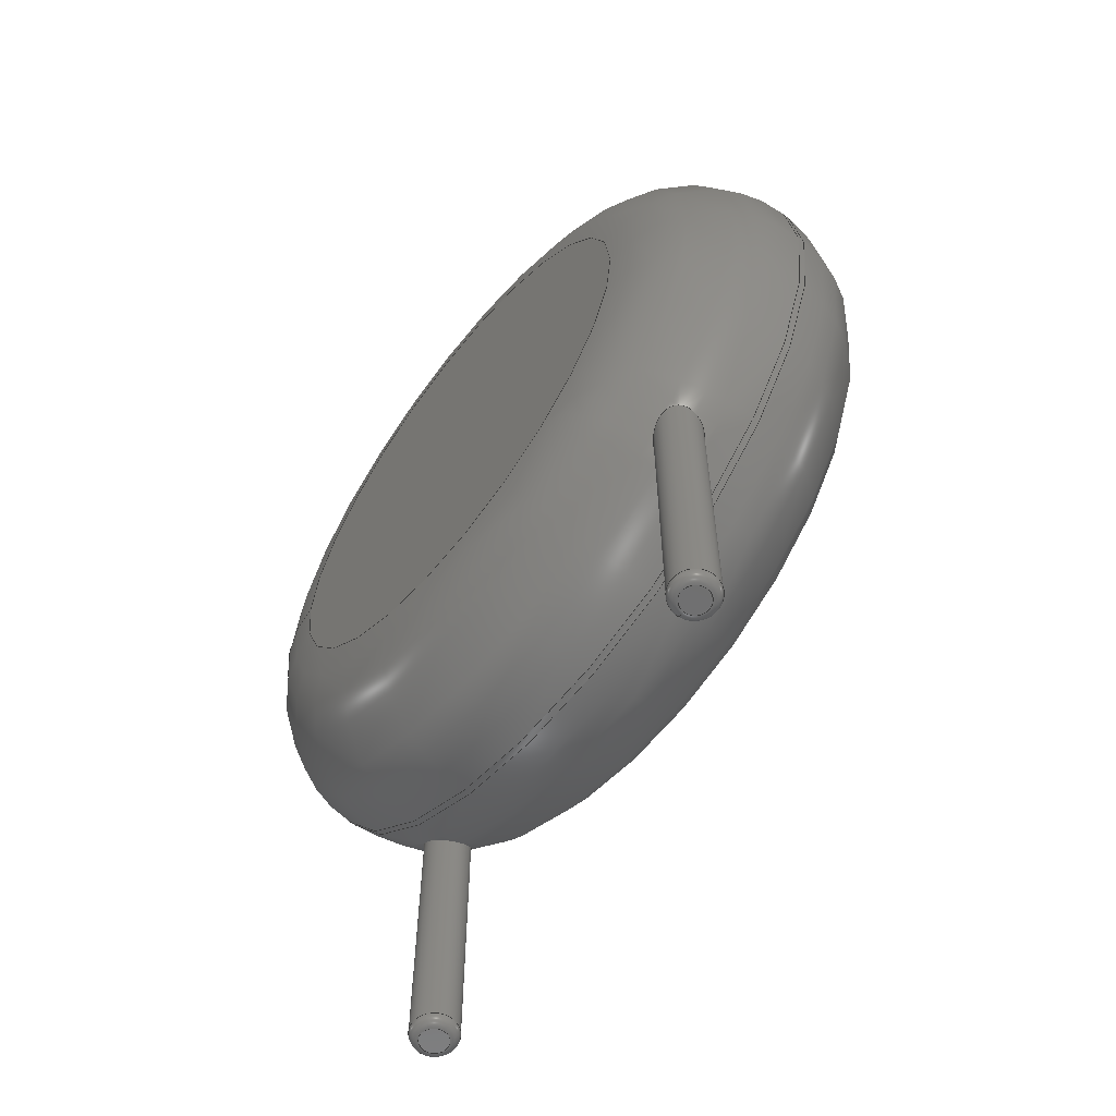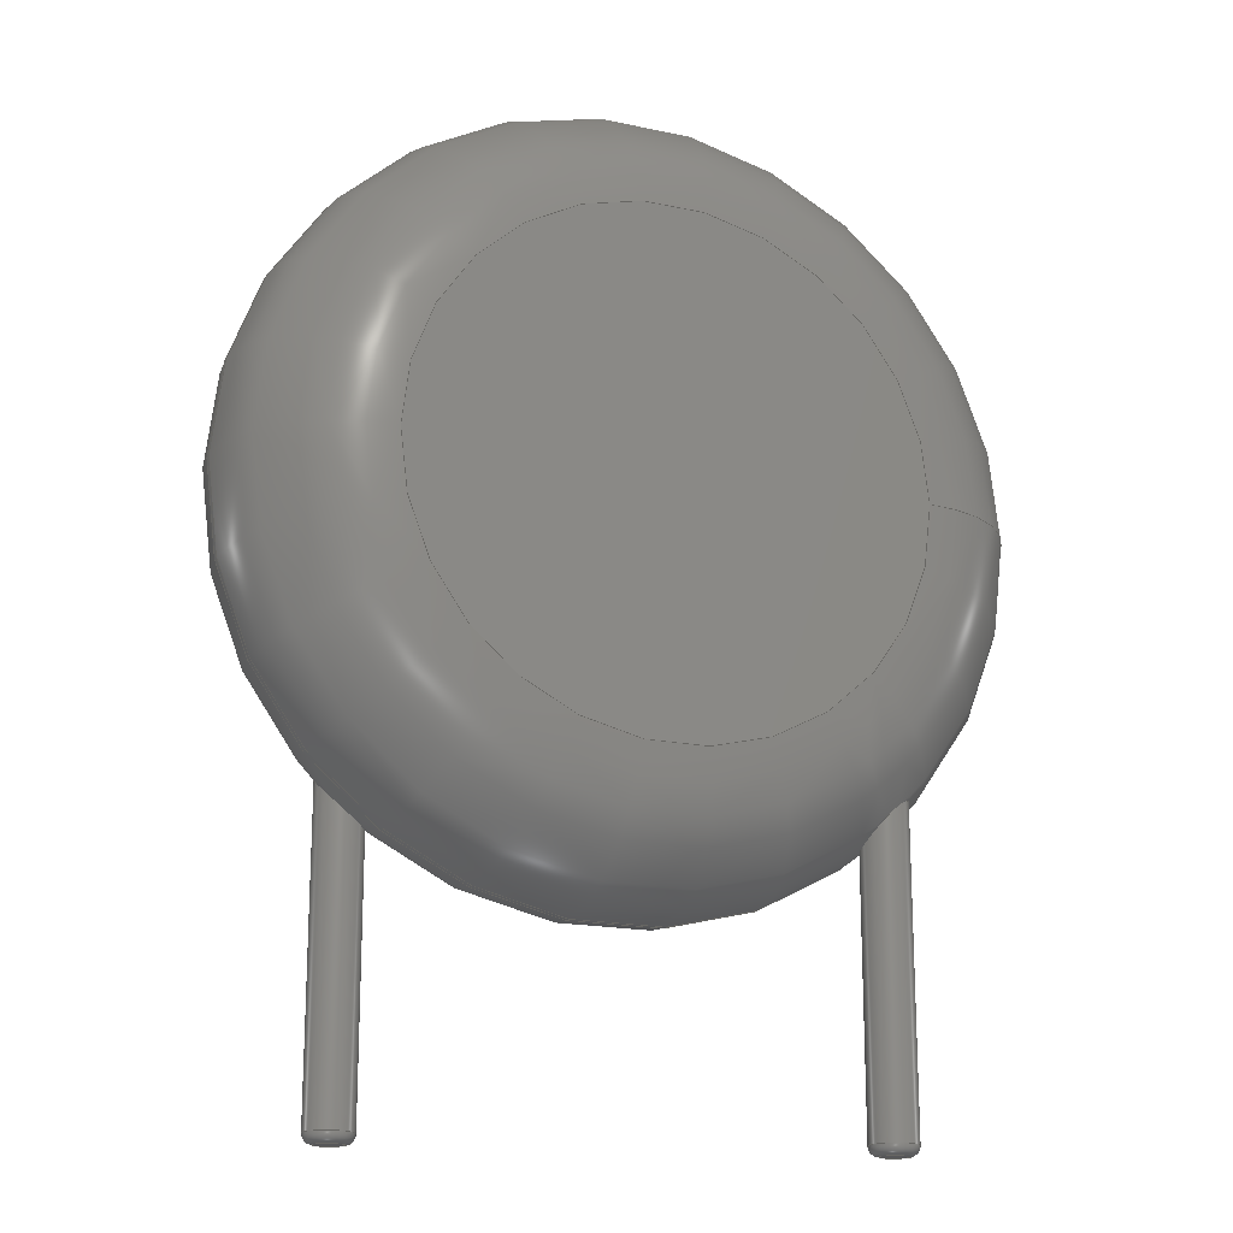
<metadata>
{"format":"step","ext":"step","renderer":"f3d","projection":"perspective","resolution":1024,"background":"white","views":[{"elev":-61.7,"azim":-128.4,"up":"+Z"},{"elev":-17.9,"azim":-22.6,"up":"+Z"}]}
</metadata>
<code>
ISO-10303-21;
DATA;
#1=APPLICATION_PROTOCOL_DEFINITION('international standard','automotive_design',2000,#2);
#2=APPLICATION_CONTEXT('core data for automotive mechanical design processes');
#3=SHAPE_DEFINITION_REPRESENTATION(#4,#10);
#4=PRODUCT_DEFINITION_SHAPE('','',#5);
#5=PRODUCT_DEFINITION('design','',#6,#9);
#6=PRODUCT_DEFINITION_FORMATION('','',#7);
#7=PRODUCT('RV_Disc_D12mm_W42mm_P75mm','RV_Disc_D12mm_W42mm_P75mm','',(#8));
#8=PRODUCT_CONTEXT('',#2,'mechanical');
#9=PRODUCT_DEFINITION_CONTEXT('part definition',#2,'design');
#10=ADVANCED_BREP_SHAPE_REPRESENTATION('',(#11,#15),#340);
#11=AXIS2_PLACEMENT_3D('',#12,#13,#14);
#12=CARTESIAN_POINT('',(0,0,0));
#13=DIRECTION('',(0,0,1));
#14=DIRECTION('',(1,0,-0));
#15=MANIFOLD_SOLID_BREP('',#16);
#16=CLOSED_SHELL('',(#17,#46,#143,#233,#240,#260,#266,#288,#307,#326,#333));
#17=ADVANCED_FACE('',(#18),#42,.T.);
#18=FACE_BOUND('',#19,.F.);
#19=EDGE_LOOP('',(#20,#30,#36,#37));
#20=ORIENTED_EDGE('',*,*,#21,.T.);
#21=EDGE_CURVE('',#22,#24,#26,.T.);
#22=VERTEX_POINT('',#23);
#23=CARTESIAN_POINT('',(9.75,-0.7654,6.03));
#24=VERTEX_POINT('',#25);
#25=CARTESIAN_POINT('',(9.75,-0.8679,6.03));
#26=LINE('',#27,#28);
#27=CARTESIAN_POINT('',(9.75,1.283,6.03));
#28=VECTOR('',#29,1);
#29=DIRECTION('',(0,-1,0));
#30=ORIENTED_EDGE('',*,*,#31,.T.);
#31=EDGE_CURVE('',#24,#24,#32,.T.);
#32=CIRCLE('',#33,6);
#33=AXIS2_PLACEMENT_3D('',#34,#29,#35);
#34=CARTESIAN_POINT('',(3.75,-0.8679,6.03));
#35=DIRECTION('',(1,0,0));
#36=ORIENTED_EDGE('',*,*,#21,.F.);
#37=ORIENTED_EDGE('',*,*,#38,.F.);
#38=EDGE_CURVE('',#22,#22,#39,.T.);
#39=CIRCLE('',#40,6);
#40=AXIS2_PLACEMENT_3D('',#41,#29,#35);
#41=CARTESIAN_POINT('',(3.75,-0.7654,6.03));
#42=CYLINDRICAL_SURFACE('',#43,6);
#43=AXIS2_PLACEMENT_3D('',#44,#45,#35);
#44=CARTESIAN_POINT('',(3.75,1.283,6.03));
#45=DIRECTION('',(0,1,0));
#46=ADVANCED_FACE('',(#47,#62),#141,.T.);
#47=FACE_BOUND('',#48,.F.);
#48=EDGE_LOOP('',(#49,#50,#57,#61));
#49=ORIENTED_EDGE('',*,*,#38,.T.);
#50=ORIENTED_EDGE('',*,*,#51,.T.);
#51=EDGE_CURVE('',#22,#52,#54,.T.);
#52=VERTEX_POINT('',#53);
#53=CARTESIAN_POINT('',(7.701,1.283,6.03));
#54=CIRCLE('',#55,2.049);
#55=AXIS2_PLACEMENT_3D('',#56,#13,#35);
#56=CARTESIAN_POINT('',(7.701,-0.7654,6.03));
#57=ORIENTED_EDGE('',*,*,#58,.F.);
#58=EDGE_CURVE('',#52,#52,#59,.T.);
#59=CIRCLE('',#60,3.951);
#60=AXIS2_PLACEMENT_3D('',#44,#29,#35);
#61=ORIENTED_EDGE('',*,*,#51,.F.);
#62=FACE_BOUND('',#63,.F.);
#63=EDGE_LOOP('',(#64,#102));
#64=ORIENTED_EDGE('',*,*,#65,.T.);
#65=EDGE_CURVE('',#66,#68,#70,.T.);
#66=VERTEX_POINT('',#67);
#67=CARTESIAN_POINT('',(0.36,0,1.26));
#68=VERTEX_POINT('',#69);
#69=CARTESIAN_POINT('',(-0.3356,-0.1303,1.775));
#70=B_SPLINE_CURVE_WITH_KNOTS('',7,(#71,#72,#73,#74,#75,#76,#77,#78,#79,#80,#81,#82,#83,#84,#85,#86,#87,#88,#89,#90,#91,#92,#93,#94,#95,#96,#97,#98,#99,#100,#101,#69),.UNSPECIFIED.,.F.,.F.,(8,6,6,6,6,8),(0,0.1469,0.3129,0.4065,0.7881,1),.UNSPECIFIED.);
#71=CARTESIAN_POINT('',(0.36,-1.11e-16,1.26));
#72=CARTESIAN_POINT('',(0.36,-0.02071,1.25));
#73=CARTESIAN_POINT('',(0.3586,-0.04162,1.241));
#74=CARTESIAN_POINT('',(0.3558,-0.06264,1.234));
#75=CARTESIAN_POINT('',(0.3515,-0.08361,1.227));
#76=CARTESIAN_POINT('',(0.3457,-0.1044,1.223));
#77=CARTESIAN_POINT('',(0.3384,-0.1248,1.22));
#78=CARTESIAN_POINT('',(0.3198,-0.1672,1.216));
#79=CARTESIAN_POINT('',(0.308,-0.189,1.217));
#80=CARTESIAN_POINT('',(0.2945,-0.21,1.219));
#81=CARTESIAN_POINT('',(0.2793,-0.2298,1.223));
#82=CARTESIAN_POINT('',(0.2626,-0.2484,1.229));
#83=CARTESIAN_POINT('',(0.2445,-0.2654,1.237));
#84=CARTESIAN_POINT('',(0.2143,-0.2896,1.252));
#85=CARTESIAN_POINT('',(0.203,-0.2978,1.258));
#86=CARTESIAN_POINT('',(0.1914,-0.3055,1.264));
#87=CARTESIAN_POINT('',(0.1795,-0.3127,1.271));
#88=CARTESIAN_POINT('',(0.1673,-0.3193,1.278));
#89=CARTESIAN_POINT('',(0.1548,-0.3253,1.286));
#90=CARTESIAN_POINT('',(0.09052,-0.3529,1.328));
#91=CARTESIAN_POINT('',(0.03519,-0.3656,1.368));
#92=CARTESIAN_POINT('',(-0.02121,-0.3678,1.412));
#93=CARTESIAN_POINT('',(-0.07613,-0.3601,1.46));
#94=CARTESIAN_POINT('',(-0.1277,-0.3434,1.508));
#95=CARTESIAN_POINT('',(-0.1747,-0.319,1.556));
#96=CARTESIAN_POINT('',(-0.2391,-0.2706,1.629));
#97=CARTESIAN_POINT('',(-0.2604,-0.2513,1.655));
#98=CARTESIAN_POINT('',(-0.2798,-0.2301,1.681));
#99=CARTESIAN_POINT('',(-0.2972,-0.2072,1.705));
#100=CARTESIAN_POINT('',(-0.3124,-0.1828,1.73));
#101=CARTESIAN_POINT('',(-0.3252,-0.1571,1.753));
#102=ORIENTED_EDGE('',*,*,#103,.T.);
#103=EDGE_CURVE('',#68,#66,#104,.T.);
#104=B_SPLINE_CURVE_WITH_KNOTS('',7,(#69,#105,#106,#107,#108,#109,#110,#111,#112,#113,#114,#115,#116,#117,#118,#119,#120,#121,#122,#123,#124,#125,#126,#127,#128,#129,#130,#131,#132,#133,#134,#135,#136,#137,#138,#139,#140,#71),.UNSPECIFIED.,.F.,.F.,(8,6,6,6,6,6,8),(0,0.1694,0.2346,0.3442,0.4566,0.7063,1),.UNSPECIFIED.);
#105=CARTESIAN_POINT('',(-0.3464,-0.1024,1.798));
#106=CARTESIAN_POINT('',(-0.3546,-0.07344,1.82));
#107=CARTESIAN_POINT('',(-0.3599,-0.04351,1.84));
#108=CARTESIAN_POINT('',(-0.3624,-0.01291,1.859));
#109=CARTESIAN_POINT('',(-0.3618,0.01805,1.876));
#110=CARTESIAN_POINT('',(-0.358,0.04905,1.891));
#111=CARTESIAN_POINT('',(-0.3484,0.09149,1.909));
#112=CARTESIAN_POINT('',(-0.3452,0.1032,1.913));
#113=CARTESIAN_POINT('',(-0.3416,0.1149,1.917));
#114=CARTESIAN_POINT('',(-0.3375,0.1264,1.921));
#115=CARTESIAN_POINT('',(-0.3329,0.1379,1.924));
#116=CARTESIAN_POINT('',(-0.3279,0.1492,1.927));
#117=CARTESIAN_POINT('',(-0.3131,0.1789,1.934));
#118=CARTESIAN_POINT('',(-0.3025,0.1971,1.937));
#119=CARTESIAN_POINT('',(-0.2905,0.2147,1.938));
#120=CARTESIAN_POINT('',(-0.2774,0.2314,1.938));
#121=CARTESIAN_POINT('',(-0.263,0.2473,1.937));
#122=CARTESIAN_POINT('',(-0.2476,0.2622,1.934));
#123=CARTESIAN_POINT('',(-0.2144,0.29,1.924));
#124=CARTESIAN_POINT('',(-0.1966,0.3029,1.918));
#125=CARTESIAN_POINT('',(-0.178,0.3145,1.91));
#126=CARTESIAN_POINT('',(-0.1586,0.3247,1.9));
#127=CARTESIAN_POINT('',(-0.1386,0.3334,1.889));
#128=CARTESIAN_POINT('',(-0.1183,0.3407,1.877));
#129=CARTESIAN_POINT('',(-0.05201,0.3594,1.832));
#130=CARTESIAN_POINT('',(-0.005243,0.365,1.795));
#131=CARTESIAN_POINT('',(0.04083,0.3633,1.753));
#132=CARTESIAN_POINT('',(0.08489,0.3552,1.708));
#133=CARTESIAN_POINT('',(0.1263,0.3416,1.661));
#134=CARTESIAN_POINT('',(0.1646,0.3229,1.615));
#135=CARTESIAN_POINT('',(0.2406,0.2723,1.515));
#136=CARTESIAN_POINT('',(0.2769,0.2386,1.462));
#137=CARTESIAN_POINT('',(0.3079,0.1993,1.411));
#138=CARTESIAN_POINT('',(0.3329,0.1549,1.364));
#139=CARTESIAN_POINT('',(0.3506,0.106,1.322));
#140=CARTESIAN_POINT('',(0.36,0.05378,1.287));
#141=TOROIDAL_SURFACE('',#142,3.951,2.049);
#142=AXIS2_PLACEMENT_3D('',#41,#45,#35);
#143=ADVANCED_FACE('',(#144,#160),#232,.T.);
#144=FACE_BOUND('',#145,.T.);
#145=EDGE_LOOP('',(#30,#146,#154,#159));
#146=ORIENTED_EDGE('',*,*,#147,.T.);
#147=EDGE_CURVE('',#24,#148,#150,.T.);
#148=VERTEX_POINT('',#149);
#149=CARTESIAN_POINT('',(7.701,-2.917,6.03));
#150=CIRCLE('',#151,2.049);
#151=AXIS2_PLACEMENT_3D('',#152,#153,#35);
#152=CARTESIAN_POINT('',(7.701,-0.8679,6.03));
#153=DIRECTION('',(0,0,-1));
#154=ORIENTED_EDGE('',*,*,#155,.F.);
#155=EDGE_CURVE('',#148,#148,#156,.T.);
#156=CIRCLE('',#157,3.951);
#157=AXIS2_PLACEMENT_3D('',#158,#29,#35);
#158=CARTESIAN_POINT('',(3.75,-2.917,6.03));
#159=ORIENTED_EDGE('',*,*,#147,.F.);
#160=FACE_BOUND('',#161,.T.);
#161=EDGE_LOOP('',(#162,#179));
#162=ORIENTED_EDGE('',*,*,#163,.T.);
#163=EDGE_CURVE('',#164,#166,#168,.T.);
#164=VERTEX_POINT('',#165);
#165=CARTESIAN_POINT('',(7.86,-1.633,1.865));
#166=VERTEX_POINT('',#167);
#167=CARTESIAN_POINT('',(7.564,-1.279,1.452));
#168=B_SPLINE_CURVE_WITH_KNOTS('',6,(#165,#169,#170,#171,#172,#173,#174,#175,#176,#177,#178,#167),.UNSPECIFIED.,.F.,.F.,(7,5,7),(0,0.6718,1),.UNSPECIFIED.);
#169=CARTESIAN_POINT('',(7.86,-1.576,1.832));
#170=CARTESIAN_POINT('',(7.849,-1.52,1.793));
#171=CARTESIAN_POINT('',(7.828,-1.467,1.75));
#172=CARTESIAN_POINT('',(7.798,-1.419,1.702));
#173=CARTESIAN_POINT('',(7.76,-1.378,1.653));
#174=CARTESIAN_POINT('',(7.693,-1.328,1.577));
#175=CARTESIAN_POINT('',(7.67,-1.314,1.552));
#176=CARTESIAN_POINT('',(7.645,-1.302,1.527));
#177=CARTESIAN_POINT('',(7.619,-1.292,1.502));
#178=CARTESIAN_POINT('',(7.592,-1.284,1.477));
#179=ORIENTED_EDGE('',*,*,#180,.T.);
#180=EDGE_CURVE('',#166,#164,#181,.T.);
#181=B_SPLINE_CURVE_WITH_KNOTS('',6,(#167,#182,#183,#184,#185,#186,#187,#188,#189,#190,#191,#192,#193,#194,#195,#196,#197,#198,#199,#200,#201,#202,#203,#204,#205,#206,#207,#208,#209,#210,#211,#212,#213,#214,#215,#216,#217,#218,#219,#220,#221,#222,#223,#224,#225,#226,#227,#228,#229,#230,#231,#165),.UNSPECIFIED.,.F.,.F.,(7,5,5,5,5,5,5,5,5,5,7),(0,0.1287,0.1753,0.2637,0.359,0.4082,0.5612,0.7003,0.8245,0.9278,1),.UNSPECIFIED.);
#182=CARTESIAN_POINT('',(7.527,-1.272,1.42));
#183=CARTESIAN_POINT('',(7.489,-1.27,1.388));
#184=CARTESIAN_POINT('',(7.45,-1.273,1.358));
#185=CARTESIAN_POINT('',(7.412,-1.281,1.33));
#186=CARTESIAN_POINT('',(7.374,-1.294,1.304));
#187=CARTESIAN_POINT('',(7.326,-1.318,1.275));
#188=CARTESIAN_POINT('',(7.314,-1.325,1.267));
#189=CARTESIAN_POINT('',(7.302,-1.332,1.26));
#190=CARTESIAN_POINT('',(7.29,-1.34,1.254));
#191=CARTESIAN_POINT('',(7.278,-1.349,1.248));
#192=CARTESIAN_POINT('',(7.247,-1.376,1.233));
#193=CARTESIAN_POINT('',(7.227,-1.396,1.225));
#194=CARTESIAN_POINT('',(7.21,-1.417,1.22));
#195=CARTESIAN_POINT('',(7.194,-1.44,1.217));
#196=CARTESIAN_POINT('',(7.181,-1.464,1.216));
#197=CARTESIAN_POINT('',(7.159,-1.515,1.22));
#198=CARTESIAN_POINT('',(7.15,-1.543,1.225));
#199=CARTESIAN_POINT('',(7.143,-1.571,1.233));
#200=CARTESIAN_POINT('',(7.14,-1.6,1.244));
#201=CARTESIAN_POINT('',(7.139,-1.628,1.257));
#202=CARTESIAN_POINT('',(7.142,-1.669,1.28));
#203=CARTESIAN_POINT('',(7.143,-1.683,1.288));
#204=CARTESIAN_POINT('',(7.145,-1.697,1.297));
#205=CARTESIAN_POINT('',(7.148,-1.711,1.307));
#206=CARTESIAN_POINT('',(7.151,-1.724,1.317));
#207=CARTESIAN_POINT('',(7.168,-1.778,1.36));
#208=CARTESIAN_POINT('',(7.186,-1.817,1.397));
#209=CARTESIAN_POINT('',(7.208,-1.852,1.437));
#210=CARTESIAN_POINT('',(7.235,-1.883,1.48));
#211=CARTESIAN_POINT('',(7.266,-1.91,1.524));
#212=CARTESIAN_POINT('',(7.331,-1.954,1.61));
#213=CARTESIAN_POINT('',(7.365,-1.971,1.651));
#214=CARTESIAN_POINT('',(7.401,-1.983,1.692));
#215=CARTESIAN_POINT('',(7.44,-1.992,1.732));
#216=CARTESIAN_POINT('',(7.48,-1.995,1.77));
#217=CARTESIAN_POINT('',(7.557,-1.991,1.835));
#218=CARTESIAN_POINT('',(7.594,-1.984,1.863));
#219=CARTESIAN_POINT('',(7.631,-1.973,1.886));
#220=CARTESIAN_POINT('',(7.666,-1.957,1.906));
#221=CARTESIAN_POINT('',(7.699,-1.936,1.92));
#222=CARTESIAN_POINT('',(7.753,-1.891,1.936));
#223=CARTESIAN_POINT('',(7.776,-1.868,1.939));
#224=CARTESIAN_POINT('',(7.796,-1.843,1.939));
#225=CARTESIAN_POINT('',(7.813,-1.816,1.936));
#226=CARTESIAN_POINT('',(7.827,-1.787,1.929));
#227=CARTESIAN_POINT('',(7.845,-1.738,1.914));
#228=CARTESIAN_POINT('',(7.851,-1.717,1.906));
#229=CARTESIAN_POINT('',(7.856,-1.696,1.897));
#230=CARTESIAN_POINT('',(7.859,-1.675,1.887));
#231=CARTESIAN_POINT('',(7.86,-1.654,1.877));
#232=TOROIDAL_SURFACE('',#33,3.951,2.049);
#233=ADVANCED_FACE('',(#234),#237,.F.);
#234=FACE_BOUND('',#235,.F.);
#235=EDGE_LOOP('',(#236));
#236=ORIENTED_EDGE('',*,*,#58,.T.);
#237=PLANE('',#238);
#238=AXIS2_PLACEMENT_3D('',#44,#239,#153);
#239=DIRECTION('',(-0,-1,-0));
#240=ADVANCED_FACE('',(#241),#257,.T.);
#241=FACE_BOUND('',#242,.T.);
#242=EDGE_LOOP('',(#102,#243,#251,#256,#64));
#243=ORIENTED_EDGE('',*,*,#244,.T.);
#244=EDGE_CURVE('',#66,#245,#247,.T.);
#245=VERTEX_POINT('',#246);
#246=CARTESIAN_POINT('',(0.36,0,-2.856));
#247=LINE('',#248,#249);
#248=CARTESIAN_POINT('',(0.36,0,6.03));
#249=VECTOR('',#250,1);
#250=DIRECTION('',(-0,-0,-1));
#251=ORIENTED_EDGE('',*,*,#252,.T.);
#252=EDGE_CURVE('',#245,#245,#253,.T.);
#253=CIRCLE('',#254,0.36);
#254=AXIS2_PLACEMENT_3D('',#255,#13,#35);
#255=CARTESIAN_POINT('',(0,0,-2.856));
#256=ORIENTED_EDGE('',*,*,#244,.F.);
#257=CYLINDRICAL_SURFACE('',#258,0.36);
#258=AXIS2_PLACEMENT_3D('',#259,#13,#35);
#259=CARTESIAN_POINT('',(0,0,6.03));
#260=ADVANCED_FACE('',(#261),#264,.T.);
#261=FACE_BOUND('',#262,.T.);
#262=EDGE_LOOP('',(#263));
#263=ORIENTED_EDGE('',*,*,#155,.T.);
#264=PLANE('',#265);
#265=AXIS2_PLACEMENT_3D('',#158,#239,#153);
#266=ADVANCED_FACE('',(#267),#285,.T.);
#267=FACE_BOUND('',#268,.T.);
#268=EDGE_LOOP('',(#269,#270,#276,#283,#284));
#269=ORIENTED_EDGE('',*,*,#163,.F.);
#270=ORIENTED_EDGE('',*,*,#271,.T.);
#271=EDGE_CURVE('',#164,#272,#274,.T.);
#272=VERTEX_POINT('',#273);
#273=CARTESIAN_POINT('',(7.86,-1.633,-2.856));
#274=LINE('',#275,#249);
#275=CARTESIAN_POINT('',(7.86,-1.633,6.03));
#276=ORIENTED_EDGE('',*,*,#277,.T.);
#277=EDGE_CURVE('',#272,#272,#278,.T.);
#278=CIRCLE('',#279,0.36);
#279=AXIS2_PLACEMENT_3D('',#280,#281,#282);
#280=CARTESIAN_POINT('',(7.5,-1.633,-2.856));
#281=DIRECTION('',(4.312e-30,-0,1));
#282=DIRECTION('',(1,0,-4.312e-30));
#283=ORIENTED_EDGE('',*,*,#271,.F.);
#284=ORIENTED_EDGE('',*,*,#180,.F.);
#285=CYLINDRICAL_SURFACE('',#286,0.36);
#286=AXIS2_PLACEMENT_3D('',#287,#13,#35);
#287=CARTESIAN_POINT('',(7.5,-1.633,6.03));
#288=ADVANCED_FACE('',(#289),#305,.T.);
#289=FACE_BOUND('',#290,.F.);
#290=EDGE_LOOP('',(#291,#251,#299,#300));
#291=ORIENTED_EDGE('',*,*,#292,.F.);
#292=EDGE_CURVE('',#245,#293,#295,.T.);
#293=VERTEX_POINT('',#294);
#294=CARTESIAN_POINT('',(0.216,0,-3));
#295=CIRCLE('',#296,0.144);
#296=AXIS2_PLACEMENT_3D('',#297,#298,#35);
#297=CARTESIAN_POINT('',(0.216,0,-2.856));
#298=DIRECTION('',(-0,1,0));
#299=ORIENTED_EDGE('',*,*,#292,.T.);
#300=ORIENTED_EDGE('',*,*,#301,.F.);
#301=EDGE_CURVE('',#293,#293,#302,.T.);
#302=CIRCLE('',#303,0.216);
#303=AXIS2_PLACEMENT_3D('',#304,#13,#35);
#304=CARTESIAN_POINT('',(0,0,-3));
#305=TOROIDAL_SURFACE('',#306,0.216,0.144);
#306=AXIS2_PLACEMENT_3D('',#255,#250,#35);
#307=ADVANCED_FACE('',(#308),#323,.T.);
#308=FACE_BOUND('',#309,.F.);
#309=EDGE_LOOP('',(#310,#276,#317,#318));
#310=ORIENTED_EDGE('',*,*,#311,.F.);
#311=EDGE_CURVE('',#272,#312,#314,.T.);
#312=VERTEX_POINT('',#313);
#313=CARTESIAN_POINT('',(7.716,-1.633,-3));
#314=CIRCLE('',#315,0.144);
#315=AXIS2_PLACEMENT_3D('',#316,#45,#282);
#316=CARTESIAN_POINT('',(7.716,-1.633,-2.856));
#317=ORIENTED_EDGE('',*,*,#311,.T.);
#318=ORIENTED_EDGE('',*,*,#319,.F.);
#319=EDGE_CURVE('',#312,#312,#320,.T.);
#320=CIRCLE('',#321,0.216);
#321=AXIS2_PLACEMENT_3D('',#322,#281,#282);
#322=CARTESIAN_POINT('',(7.5,-1.633,-3));
#323=TOROIDAL_SURFACE('',#324,0.216,0.144);
#324=AXIS2_PLACEMENT_3D('',#280,#325,#282);
#325=DIRECTION('',(-4.312e-30,-0,-1));
#326=ADVANCED_FACE('',(#327),#330,.F.);
#327=FACE_BOUND('',#328,.F.);
#328=EDGE_LOOP('',(#329));
#329=ORIENTED_EDGE('',*,*,#301,.T.);
#330=PLANE('',#331);
#331=AXIS2_PLACEMENT_3D('',#332,#13,#35);
#332=CARTESIAN_POINT('',(-1.484e-17,1.498e-17,-3));
#333=ADVANCED_FACE('',(#334),#337,.F.);
#334=FACE_BOUND('',#335,.F.);
#335=EDGE_LOOP('',(#336));
#336=ORIENTED_EDGE('',*,*,#319,.T.);
#337=PLANE('',#338);
#338=AXIS2_PLACEMENT_3D('',#322,#339,#282);
#339=DIRECTION('',(4.312e-30,0,1));
#340=( GEOMETRIC_REPRESENTATION_CONTEXT(3) GLOBAL_UNCERTAINTY_ASSIGNED_CONTEXT((#344)) GLOBAL_UNIT_ASSIGNED_CONTEXT((#341,#342,#343)) REPRESENTATION_CONTEXT('Context #1','3D Context with UNIT and UNCERTAINTY') );
#341=( LENGTH_UNIT() NAMED_UNIT(*) SI_UNIT(.MILLI.,.METRE.) );
#342=( NAMED_UNIT(*) PLANE_ANGLE_UNIT() SI_UNIT($,.RADIAN.) );
#343=( NAMED_UNIT(*) SI_UNIT($,.STERADIAN.) SOLID_ANGLE_UNIT() );
#344=UNCERTAINTY_MEASURE_WITH_UNIT(LENGTH_MEASURE(1e-07),#341,'distance_accuracy_value','confusion accuracy');
#345=PRODUCT_RELATED_PRODUCT_CATEGORY('part',$,(#7));
#346=MECHANICAL_DESIGN_GEOMETRIC_PRESENTATION_REPRESENTATION('',(#347,#355,#356,#357,#358,#366,#367,#368,#369,#370,#371),#340);
#347=STYLED_ITEM('color',(#348),#17);
#348=PRESENTATION_STYLE_ASSIGNMENT((#349));
#349=SURFACE_STYLE_USAGE(.BOTH.,#350);
#350=SURFACE_SIDE_STYLE('',(#351));
#351=SURFACE_STYLE_FILL_AREA(#352);
#352=FILL_AREA_STYLE('',(#353));
#353=FILL_AREA_STYLE_COLOUR('',#354);
#354=COLOUR_RGB('',0.137,0.402,0.727);
#355=STYLED_ITEM('color',(#348),#46);
#356=STYLED_ITEM('color',(#348),#143);
#357=STYLED_ITEM('color',(#348),#233);
#358=STYLED_ITEM('color',(#359),#240);
#359=PRESENTATION_STYLE_ASSIGNMENT((#360));
#360=SURFACE_STYLE_USAGE(.BOTH.,#361);
#361=SURFACE_SIDE_STYLE('',(#362));
#362=SURFACE_STYLE_FILL_AREA(#363);
#363=FILL_AREA_STYLE('',(#364));
#364=FILL_AREA_STYLE_COLOUR('',#365);
#365=COLOUR_RGB('',0.824,0.82,0.781);
#366=STYLED_ITEM('color',(#348),#260);
#367=STYLED_ITEM('color',(#359),#266);
#368=STYLED_ITEM('color',(#359),#288);
#369=STYLED_ITEM('color',(#359),#307);
#370=STYLED_ITEM('color',(#359),#326);
#371=STYLED_ITEM('color',(#359),#333);
ENDSEC;
END-ISO-10303-21;


</code>
